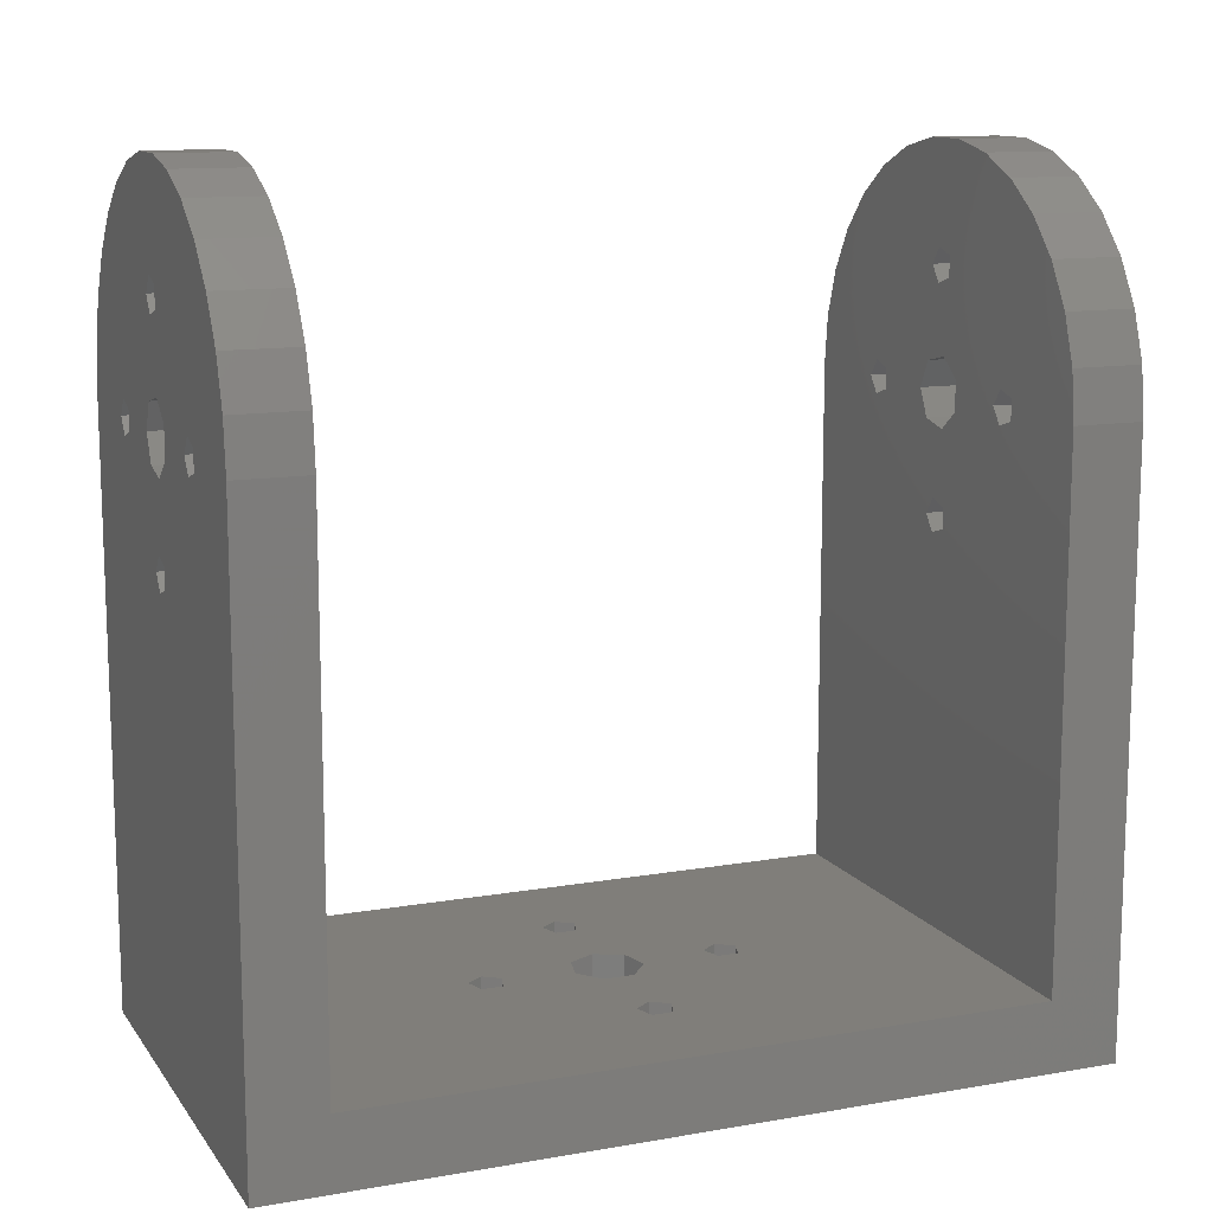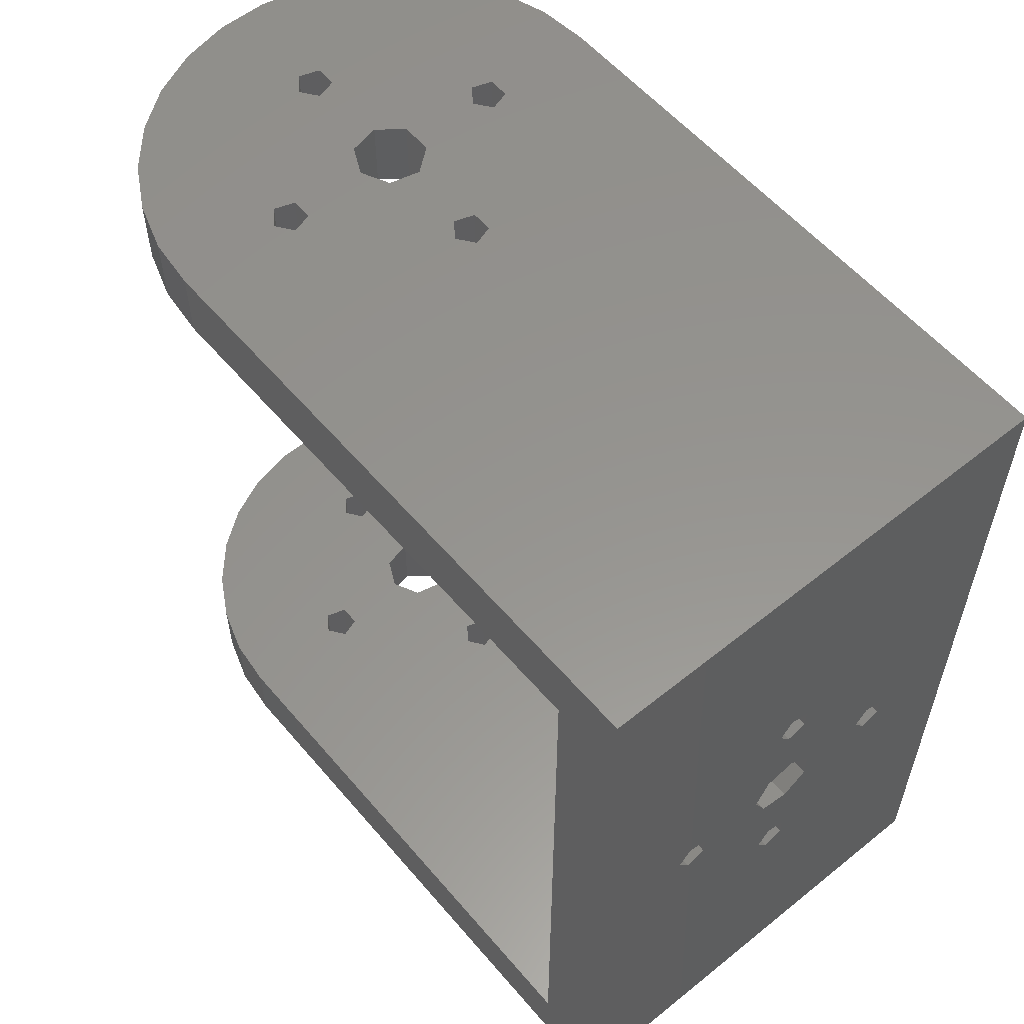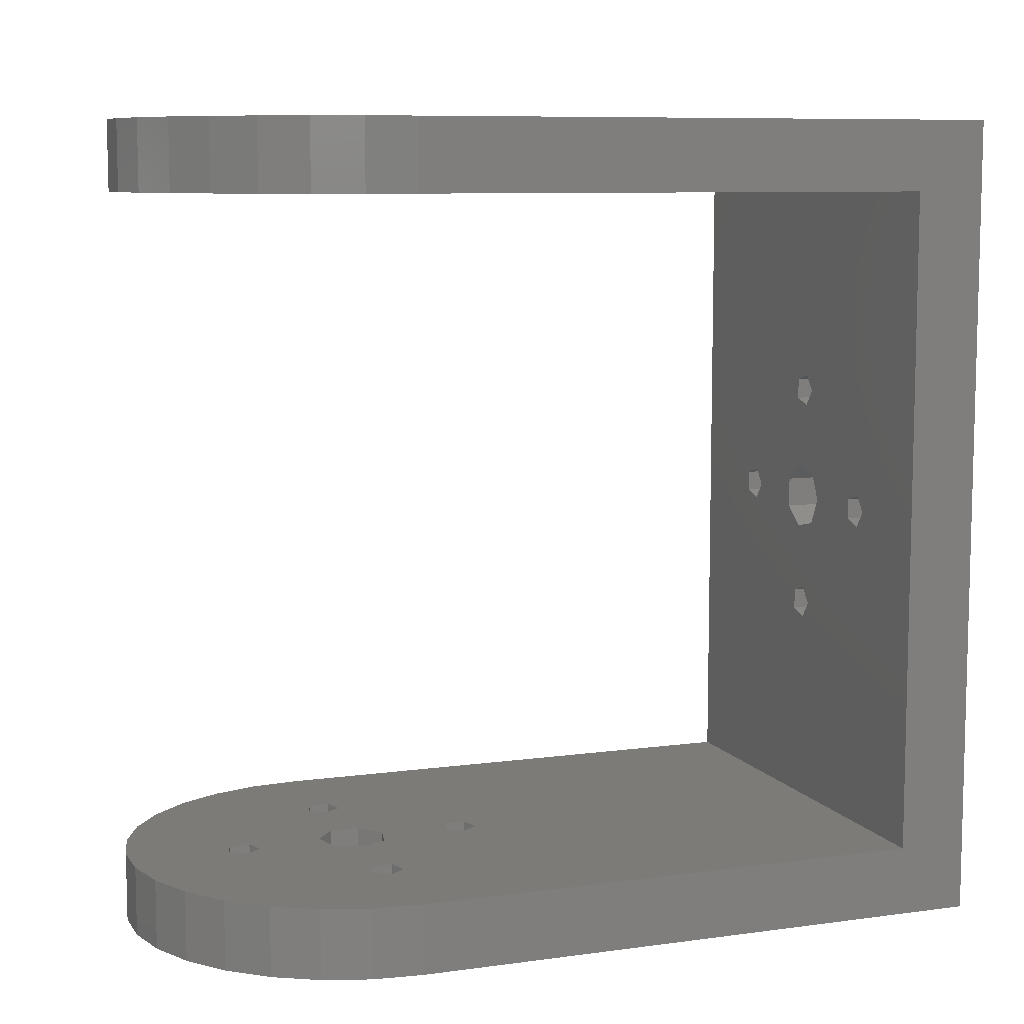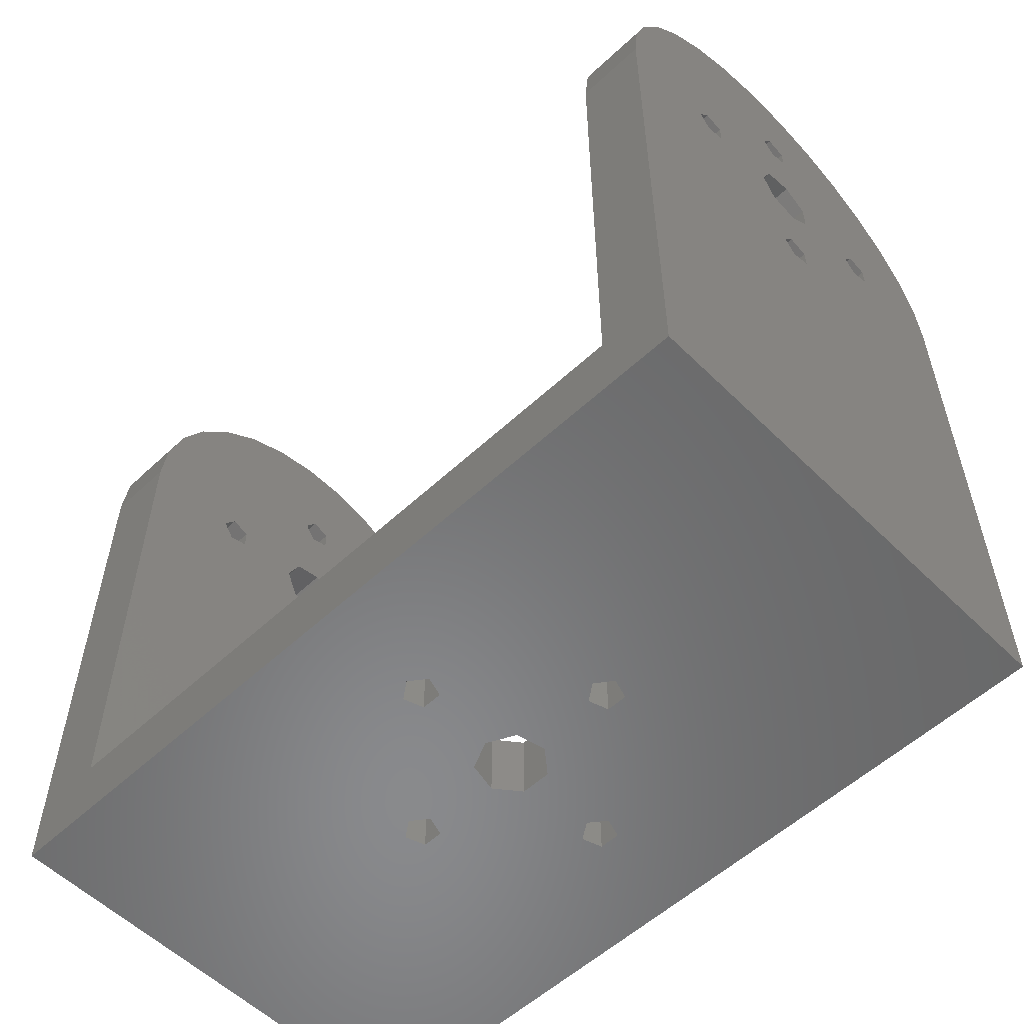
<metadata>
{"format":"stl","ext":"stl","renderer":"f3d","projection":"perspective","resolution":1024,"background":"white","views":[{"elev":12.3,"azim":-112.2,"up":"+Z"},{"elev":57.1,"azim":140.1,"up":"+Y"},{"elev":8.6,"azim":69.6,"up":"+Y"},{"elev":-55.8,"azim":134.2,"up":"+Z"}]}
</metadata>
<code>
# stl→obj: 282 verts, 620 faces
v 0 42.35 0
v 0 46.35 -4
v 0 4 0
v 0 0 -4
v 0 0 29.73
v 0 42.35 29.73
v 0 46.35 29.73
v 0 4 29.73
v 9.308 0 16.92
v 26.94 0 -4
v 26.94 0 29.73
v 26.65 0 26.93
v 25.77 0 24.25
v 24.37 0 21.81
v 22.48 0 19.72
v 20.2 0 18.07
v 17.63 0 16.92
v 14.88 0 16.33
v 12.06 0 16.33
v 6.735 0 18.07
v 4.457 0 19.72
v 2.573 0 21.81
v 1.165 0 24.25
v 0.294 0 26.93
v 14.72 21.61 -4
v 13.03 21.23 -4
v 12.66 30.5 -4
v 26.94 46.35 -4
v 5.926 23.76 -4
v 5.926 22.59 -4
v 14.47 16.44 -4
v 13.78 15.49 -4
v 7.044 24.13 -4
v 7.735 23.18 -4
v 12.66 15.85 -4
v 7.044 22.22 -4
v 11.67 24.04 -4
v 11.67 22.31 -4
v 19.4 23.76 -4
v 12.66 17.03 -4
v 13.78 17.39 -4
v 15.47 23.18 -4
v 13.78 28.96 -4
v 14.72 24.74 -4
v 12.66 29.32 -4
v 13.03 25.12 -4
v 13.78 30.86 -4
v 20.51 22.22 -4
v 19.4 22.59 -4
v 14.47 29.91 -4
v 20.51 24.13 -4
v 21.2 23.18 -4
v 5.926 46.35 29.14
v 5.926 46.35 29.73
v 13.03 46.35 27.78
v 14.47 46.35 23
v 11.67 46.35 28.86
v 7.044 46.35 28.78
v 7.735 46.35 29.73
v 11.67 46.35 29.73
v 12.66 46.35 23.58
v 20.51 46.35 28.78
v 19.4 46.35 29.14
v 14.72 46.35 28.17
v 15.47 46.35 29.73
v 19.4 46.35 29.73
v 13.78 46.35 23.95
v 21.2 46.35 29.73
v 26.94 46.35 29.73
v 12.66 46.35 22.41
v 13.78 46.35 22.04
v 0.294 46.35 32.53
v 1.165 46.35 35.21
v 2.573 46.35 37.65
v 4.457 46.35 39.74
v 5.926 46.35 30.32
v 6.735 46.35 41.4
v 13.78 46.35 35.51
v 20.2 46.35 41.4
v 22.48 46.35 39.74
v 17.63 46.35 42.54
v 12.66 46.35 37.05
v 7.044 46.35 30.68
v 14.72 46.35 31.29
v 25.77 46.35 35.21
v 26.65 46.35 32.53
v 20.51 46.35 30.68
v 11.67 46.35 30.6
v 19.4 46.35 30.32
v 13.03 46.35 31.68
v 24.37 46.35 37.65
v 12.66 46.35 35.88
v 9.308 46.35 42.54
v 13.78 46.35 37.42
v 14.47 46.35 36.47
v 14.88 46.35 43.13
v 12.06 46.35 43.13
v 0.294 42.35 32.53
v 12.06 42.35 16.33
v 26.94 42.35 0
v 26.94 42.35 29.73
v 26.65 42.35 26.93
v 25.77 42.35 24.25
v 24.37 42.35 21.81
v 22.48 42.35 19.72
v 20.2 42.35 18.07
v 17.63 42.35 16.92
v 14.88 42.35 16.33
v 9.308 42.35 16.92
v 6.735 42.35 18.07
v 4.457 42.35 19.72
v 2.573 42.35 21.81
v 1.165 42.35 24.25
v 0.294 42.35 26.93
v 12.66 30.5 0
v 5.926 23.76 0
v 7.044 24.13 0
v 14.47 16.44 0
v 13.78 15.49 0
v 26.94 4 0
v 13.78 28.96 0
v 12.66 29.32 0
v 13.03 25.12 0
v 5.926 22.59 0
v 7.044 22.22 0
v 11.67 24.04 0
v 13.78 17.39 0
v 14.72 24.74 0
v 19.4 23.76 0
v 14.72 21.61 0
v 13.03 21.23 0
v 15.47 23.18 0
v 11.67 22.31 0
v 12.66 17.03 0
v 12.66 15.85 0
v 13.78 30.86 0
v 21.2 23.18 0
v 20.51 22.22 0
v 14.47 29.91 0
v 19.4 22.59 0
v 20.51 24.13 0
v 7.735 23.18 0
v 5.926 4 29.14
v 5.926 4 29.73
v 13.03 4 27.78
v 11.67 4 28.86
v 7.044 4 28.78
v 7.735 4 29.73
v 11.67 4 29.73
v 12.66 4 23.58
v 20.51 4 28.78
v 19.4 4 29.14
v 14.72 4 28.17
v 15.47 4 29.73
v 19.4 4 29.73
v 13.78 4 23.95
v 21.2 4 29.73
v 26.94 4 29.73
v 12.66 4 22.41
v 13.78 4 22.04
v 14.47 4 23
v 0.294 4 32.53
v 1.165 4 35.21
v 2.573 4 37.65
v 4.457 4 39.74
v 5.926 4 30.32
v 6.735 4 41.4
v 13.78 4 35.51
v 20.2 4 41.4
v 22.48 4 39.74
v 17.63 4 42.54
v 12.66 4 37.05
v 7.044 4 30.68
v 14.72 4 31.29
v 25.77 4 35.21
v 26.65 4 32.53
v 20.51 4 30.68
v 11.67 4 30.6
v 19.4 4 30.32
v 13.03 4 31.68
v 24.37 4 37.65
v 12.66 4 35.88
v 9.308 4 42.54
v 13.78 4 37.42
v 14.47 4 36.47
v 14.88 4 43.13
v 12.06 4 43.13
v 0.294 0 32.53
v 0.294 -0 26.93
v 1.165 -0 24.25
v 2.573 -0 21.81
v 4.457 -0 19.72
v 6.735 -0 18.07
v 9.308 -0 16.92
v 12.06 -0 16.33
v 14.88 -0 16.33
v 17.63 -0 16.92
v 20.2 -0 18.07
v 22.48 -0 19.72
v 24.37 -0 21.81
v 25.77 -0 24.25
v 26.65 -0 26.93
v 26.65 42.35 32.53
v 21.2 42.35 29.73
v 20.51 42.35 28.78
v 19.4 42.35 29.14
v 19.4 42.35 30.32
v 15.47 42.35 29.73
v 14.72 42.35 28.17
v 13.03 42.35 27.78
v 11.67 42.35 28.86
v 11.67 42.35 30.6
v 7.735 42.35 29.73
v 7.044 42.35 28.78
v 5.926 42.35 29.14
v 5.926 42.35 30.32
v 13.78 42.35 23.95
v 12.66 42.35 23.58
v 12.66 42.35 22.41
v 14.47 42.35 23
v 13.78 42.35 22.04
v 7.044 42.35 30.68
v 13.03 42.35 31.68
v 14.72 42.35 31.29
v 20.51 42.35 30.68
v 25.77 42.35 35.21
v 24.37 42.35 37.65
v 22.48 42.35 39.74
v 20.2 42.35 41.4
v 17.63 42.35 42.54
v 14.88 42.35 43.13
v 12.06 42.35 43.13
v 9.308 42.35 42.54
v 6.735 42.35 41.4
v 4.457 42.35 39.74
v 2.573 42.35 37.65
v 1.165 42.35 35.21
v 13.78 42.35 37.42
v 12.66 42.35 37.05
v 12.66 42.35 35.88
v 14.47 42.35 36.47
v 13.78 42.35 35.51
v 26.65 0 32.53
v 21.2 0 29.73
v 20.51 -0 28.78
v 19.4 -0 29.14
v 19.4 0 30.32
v 15.47 0 29.73
v 14.72 -0 28.17
v 13.03 -0 27.78
v 11.67 -0 28.86
v 11.67 0 30.6
v 7.735 0 29.73
v 7.044 -0 28.78
v 5.926 -0 29.14
v 5.926 0 30.32
v 13.78 -0 23.95
v 12.66 -0 23.58
v 12.66 -0 22.41
v 14.47 -0 23
v 13.78 -0 22.04
v 7.044 0 30.68
v 13.03 0 31.68
v 14.72 0 31.29
v 20.51 0 30.68
v 25.77 0 35.21
v 24.37 0 37.65
v 22.48 0 39.74
v 20.2 0 41.4
v 17.63 0 42.54
v 14.88 0 43.13
v 12.06 0 43.13
v 9.308 0 42.54
v 6.735 0 41.4
v 4.457 0 39.74
v 2.573 0 37.65
v 1.165 0 35.21
v 13.78 0 37.42
v 12.66 0 37.05
v 12.66 0 35.88
v 14.47 0 36.47
v 13.78 0 35.51
f 1 2 3
f 4 5 3
f 4 3 2
f 2 1 6
f 2 6 7
f 3 5 8
f 9 4 10
f 11 12 10
f 12 13 10
f 13 14 10
f 14 15 10
f 15 16 10
f 16 17 10
f 17 18 10
f 18 19 10
f 20 4 9
f 21 4 20
f 22 4 21
f 23 4 22
f 24 4 23
f 5 4 24
f 19 9 10
f 25 10 26
f 27 2 28
f 4 2 29
f 4 29 30
f 4 30 10
f 31 10 32
f 33 2 34
f 35 36 34
f 29 2 33
f 34 2 37
f 34 37 38
f 31 38 10
f 38 26 10
f 39 25 28
f 40 34 41
f 25 42 28
f 43 44 45
f 42 44 28
f 37 2 46
f 30 36 35
f 30 35 10
f 46 2 44
f 41 38 31
f 35 34 40
f 34 38 41
f 32 10 35
f 45 2 27
f 47 27 28
f 44 2 45
f 48 10 49
f 44 43 28
f 43 50 28
f 50 47 28
f 49 25 39
f 51 39 28
f 10 25 49
f 51 28 52
f 10 48 52
f 10 52 28
f 2 7 28
f 53 7 54
f 28 7 53
f 55 56 57
f 55 28 56
f 28 58 59
f 57 59 60
f 61 59 57
f 62 28 63
f 28 55 64
f 64 65 28
f 63 65 66
f 28 65 63
f 61 57 67
f 28 62 68
f 28 68 69
f 70 59 61
f 71 28 70
f 28 59 70
f 67 57 56
f 56 28 71
f 58 28 53
f 7 72 54
f 54 72 73
f 54 73 74
f 54 74 75
f 76 75 77
f 78 79 80
f 76 81 82
f 76 82 83
f 84 85 86
f 68 86 69
f 87 86 68
f 60 59 88
f 84 86 87
f 84 87 89
f 83 85 90
f 83 80 91
f 90 85 84
f 84 89 65
f 83 91 85
f 83 78 80
f 92 83 82
f 76 77 93
f 54 75 76
f 82 81 94
f 95 79 78
f 76 96 81
f 76 93 97
f 76 97 96
f 78 83 92
f 94 81 79
f 94 79 95
f 66 65 89
f 83 90 88
f 83 88 59
f 6 98 7
f 7 98 72
f 99 1 100
f 101 102 100
f 102 103 100
f 103 104 100
f 104 105 100
f 105 106 100
f 106 107 100
f 107 108 100
f 109 1 99
f 110 1 109
f 111 1 110
f 112 1 111
f 113 1 112
f 114 1 113
f 6 1 114
f 108 99 100
f 115 100 1
f 3 116 1
f 116 117 1
f 118 119 120
f 121 122 123
f 3 124 116
f 3 125 124
f 117 126 1
f 127 118 120
f 128 100 123
f 129 100 128
f 130 131 120
f 120 128 132
f 132 130 120
f 127 120 131
f 117 133 126
f 117 131 133
f 3 134 125
f 117 127 131
f 126 123 1
f 3 120 119
f 3 135 134
f 3 119 135
f 122 115 1
f 136 100 115
f 137 138 120
f 139 100 136
f 123 100 139
f 123 139 121
f 123 122 1
f 140 129 128
f 141 100 129
f 137 100 141
f 138 140 120
f 120 100 137
f 120 140 128
f 134 142 125
f 134 117 142
f 134 127 117
f 3 8 120
f 143 8 144
f 120 8 143
f 145 120 146
f 120 147 148
f 146 148 149
f 150 148 146
f 151 120 152
f 120 145 153
f 153 154 120
f 152 154 155
f 120 154 152
f 150 146 156
f 120 151 157
f 120 157 158
f 159 148 150
f 160 120 159
f 120 148 159
f 120 160 161
f 120 161 146
f 161 156 146
f 147 120 143
f 8 162 144
f 144 162 163
f 144 163 164
f 144 164 165
f 166 165 167
f 168 169 170
f 166 171 172
f 166 172 173
f 174 175 176
f 157 176 158
f 177 176 157
f 149 148 178
f 174 176 177
f 174 177 179
f 173 175 180
f 173 170 181
f 180 175 174
f 174 179 154
f 173 181 175
f 173 168 170
f 182 173 172
f 166 167 183
f 144 165 166
f 172 171 184
f 185 169 168
f 166 186 171
f 166 183 187
f 166 187 186
f 168 173 182
f 184 171 169
f 184 169 185
f 155 154 179
f 173 180 178
f 173 178 148
f 5 188 8
f 8 188 162
f 24 189 5
f 189 24 190
f 190 24 23
f 190 23 191
f 191 23 22
f 191 22 192
f 192 22 21
f 192 21 193
f 193 21 20
f 193 20 194
f 194 20 9
f 194 9 195
f 195 9 19
f 195 19 196
f 196 19 18
f 196 18 197
f 197 18 17
f 197 17 198
f 198 17 16
f 198 16 199
f 199 16 15
f 200 199 15
f 14 200 15
f 201 200 14
f 13 201 14
f 202 201 13
f 12 202 13
f 11 202 12
f 120 10 28
f 120 158 11
f 69 101 28
f 101 100 28
f 11 10 120
f 100 120 28
f 29 116 124
f 30 29 124
f 33 117 116
f 29 33 116
f 142 117 34
f 34 117 33
f 142 34 125
f 125 34 36
f 125 36 124
f 124 36 30
f 46 123 126
f 37 46 126
f 37 126 133
f 38 37 133
f 44 128 123
f 46 44 123
f 132 128 42
f 42 128 44
f 132 42 130
f 130 42 25
f 130 25 131
f 131 25 26
f 131 26 133
f 133 26 38
f 40 134 135
f 35 40 135
f 41 127 134
f 40 41 134
f 118 127 31
f 31 127 41
f 118 31 119
f 119 31 32
f 119 32 135
f 135 32 35
f 27 115 122
f 45 27 122
f 47 136 115
f 27 47 115
f 139 136 50
f 50 136 47
f 139 50 121
f 121 50 43
f 121 43 122
f 122 43 45
f 51 141 129
f 39 51 129
f 39 129 140
f 49 39 140
f 137 141 52
f 52 141 51
f 137 52 138
f 138 52 48
f 138 48 140
f 140 48 49
f 86 203 101
f 69 86 101
f 204 68 62
f 204 62 205
f 205 62 63
f 206 205 63
f 63 66 207
f 207 66 89
f 63 207 206
f 208 65 64
f 208 64 209
f 209 64 55
f 210 209 55
f 210 55 57
f 211 210 57
f 57 60 212
f 212 60 88
f 57 212 211
f 213 59 58
f 213 58 214
f 214 58 53
f 215 214 53
f 53 54 216
f 216 54 76
f 53 216 215
f 67 217 61
f 61 217 218
f 70 61 218
f 219 70 218
f 56 220 67
f 67 220 217
f 56 71 220
f 220 71 221
f 221 71 70
f 219 221 70
f 83 222 76
f 76 222 216
f 59 213 83
f 83 213 222
f 90 223 88
f 88 223 212
f 84 224 90
f 90 224 223
f 65 208 84
f 84 208 224
f 87 225 89
f 89 225 207
f 68 204 87
f 87 204 225
f 85 226 203
f 86 85 203
f 91 227 226
f 85 91 226
f 80 228 227
f 91 80 227
f 79 229 228
f 80 79 228
f 81 230 229
f 79 81 229
f 96 231 230
f 81 96 230
f 97 232 231
f 96 97 231
f 93 233 232
f 97 93 232
f 77 234 233
f 93 77 233
f 75 235 234
f 77 75 234
f 236 235 74
f 74 235 75
f 237 236 73
f 73 236 74
f 98 237 72
f 72 237 73
f 94 238 82
f 82 238 239
f 92 82 239
f 240 92 239
f 95 241 94
f 94 241 238
f 95 78 241
f 241 78 242
f 242 78 92
f 240 242 92
f 98 6 114
f 112 98 113
f 113 98 114
f 111 98 112
f 110 98 111
f 109 98 110
f 99 98 109
f 108 98 99
f 107 98 108
f 219 98 107
f 240 239 98
f 213 214 104
f 204 205 102
f 226 98 203
f 227 98 226
f 242 98 227
f 230 98 229
f 231 98 230
f 232 98 231
f 233 98 232
f 234 98 233
f 235 98 234
f 236 98 235
f 237 98 236
f 220 221 106
f 241 242 227
f 210 211 213
f 222 213 211
f 212 223 98
f 206 207 224
f 210 213 104
f 104 214 105
f 209 210 103
f 207 223 224
f 203 98 223
f 225 204 101
f 205 208 102
f 102 209 103
f 103 210 104
f 106 219 107
f 218 217 215
f 238 241 228
f 215 98 218
f 105 217 106
f 105 215 217
f 217 220 106
f 106 221 219
f 206 224 208
f 229 98 239
f 229 238 228
f 229 239 238
f 228 241 227
f 240 98 242
f 219 218 98
f 204 102 101
f 203 225 101
f 203 223 225
f 207 225 223
f 208 209 102
f 206 208 205
f 216 222 98
f 214 215 105
f 215 216 98
f 222 212 98
f 211 212 222
f 176 243 11
f 158 176 11
f 244 157 151
f 244 151 245
f 245 151 152
f 246 245 152
f 152 155 247
f 247 155 179
f 152 247 246
f 248 154 153
f 248 153 249
f 249 153 145
f 250 249 145
f 250 145 146
f 251 250 146
f 146 149 252
f 252 149 178
f 146 252 251
f 253 148 147
f 253 147 254
f 254 147 143
f 255 254 143
f 143 144 256
f 256 144 166
f 143 256 255
f 156 257 150
f 150 257 258
f 159 150 258
f 259 159 258
f 161 260 156
f 156 260 257
f 161 160 260
f 260 160 261
f 261 160 159
f 259 261 159
f 173 262 166
f 166 262 256
f 148 253 173
f 173 253 262
f 180 263 178
f 178 263 252
f 174 264 180
f 180 264 263
f 154 248 174
f 174 248 264
f 177 265 179
f 179 265 247
f 157 244 177
f 177 244 265
f 175 266 243
f 176 175 243
f 181 267 266
f 175 181 266
f 170 268 267
f 181 170 267
f 169 269 268
f 170 169 268
f 171 270 269
f 169 171 269
f 186 271 270
f 171 186 270
f 187 272 271
f 186 187 271
f 183 273 272
f 187 183 272
f 167 274 273
f 183 167 273
f 165 275 274
f 167 165 274
f 276 275 164
f 164 275 165
f 277 276 163
f 163 276 164
f 188 277 162
f 162 277 163
f 184 278 172
f 172 278 279
f 182 172 279
f 280 182 279
f 185 281 184
f 184 281 278
f 185 168 281
f 281 168 282
f 282 168 182
f 280 282 182
f 188 5 189
f 191 188 190
f 190 188 189
f 192 188 191
f 193 188 192
f 194 188 193
f 195 188 194
f 196 188 195
f 197 188 196
f 259 188 197
f 280 279 188
f 253 254 200
f 244 245 202
f 266 188 243
f 267 188 266
f 282 188 267
f 270 188 269
f 271 188 270
f 272 188 271
f 273 188 272
f 274 188 273
f 275 188 274
f 276 188 275
f 277 188 276
f 260 261 198
f 281 282 267
f 250 251 253
f 262 253 251
f 252 263 188
f 246 247 264
f 250 253 200
f 200 254 199
f 249 250 201
f 247 263 264
f 243 188 263
f 265 244 11
f 245 248 202
f 202 249 201
f 201 250 200
f 198 259 197
f 258 257 255
f 278 281 268
f 255 188 258
f 199 257 198
f 199 255 257
f 257 260 198
f 198 261 259
f 246 264 248
f 269 188 279
f 269 278 268
f 269 279 278
f 268 281 267
f 280 188 282
f 259 258 188
f 244 202 11
f 243 265 11
f 243 263 265
f 247 265 263
f 248 249 202
f 246 248 245
f 256 262 188
f 254 255 199
f 255 256 188
f 262 252 188
f 251 252 262

</code>
